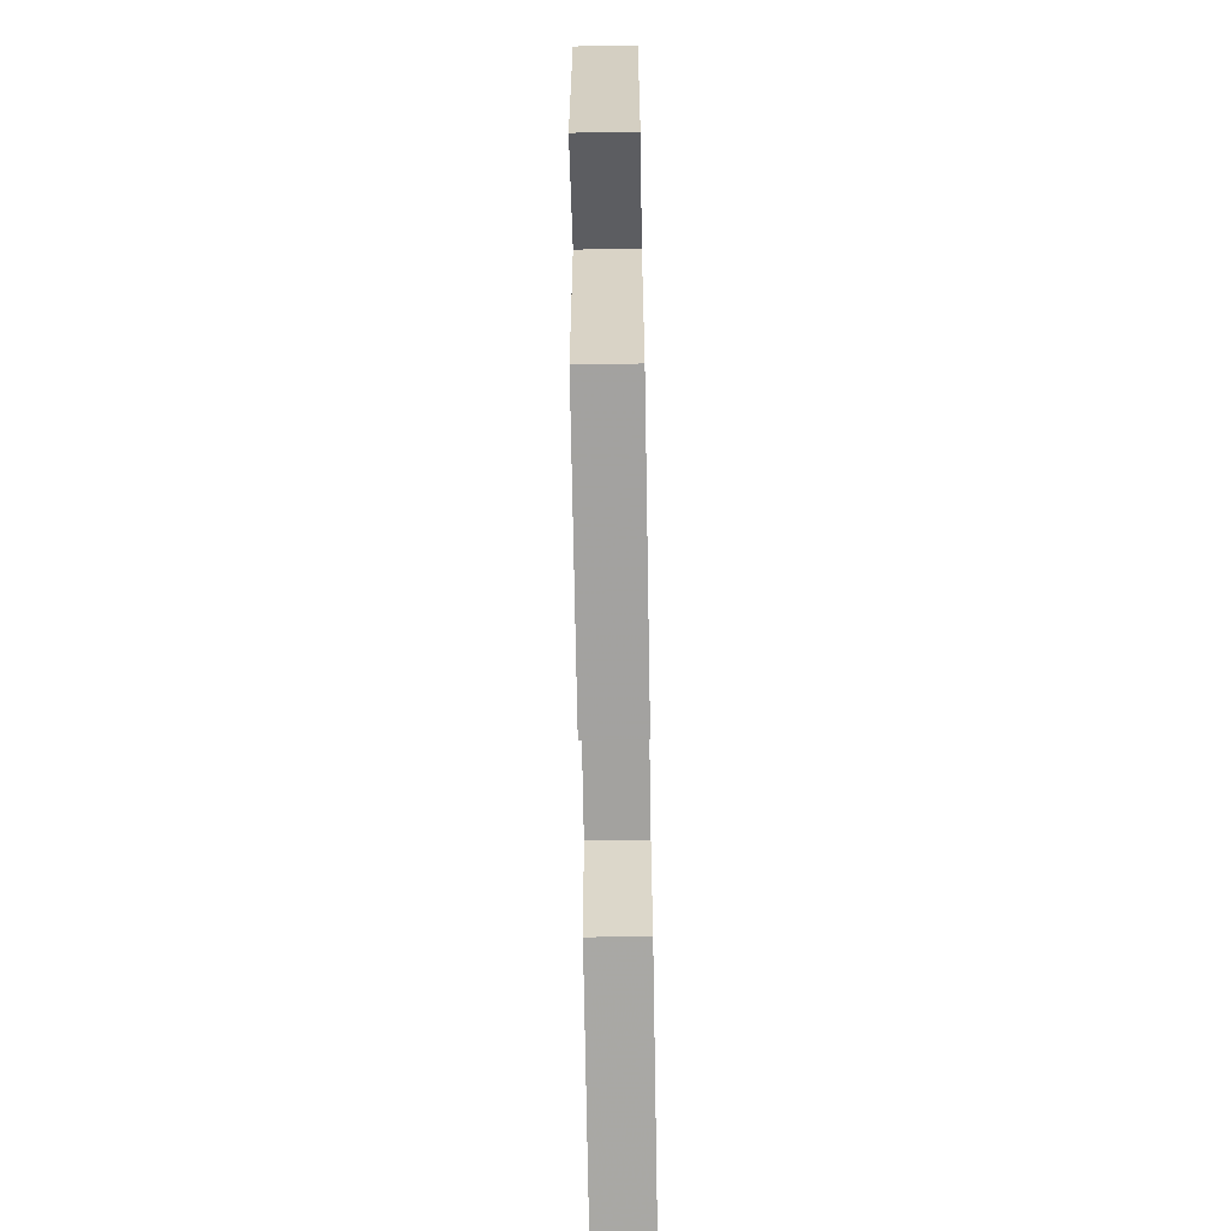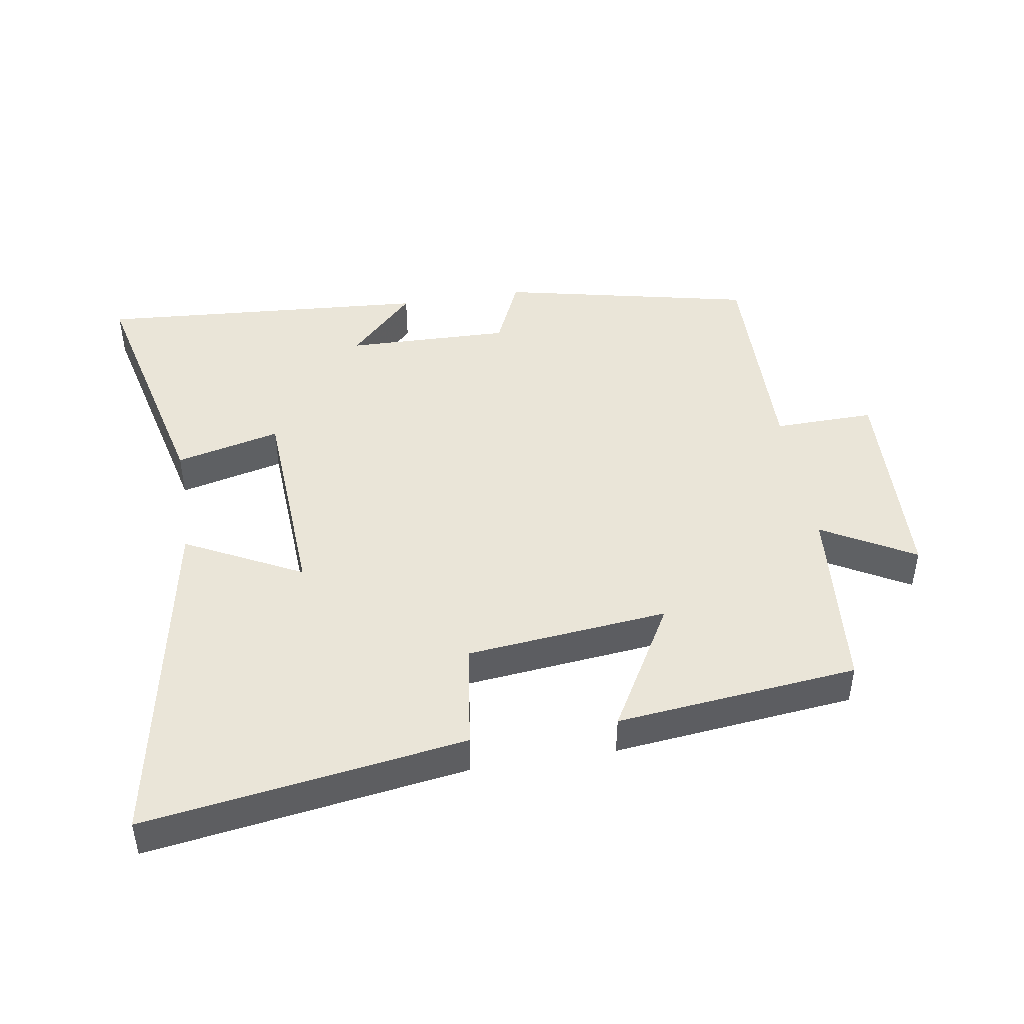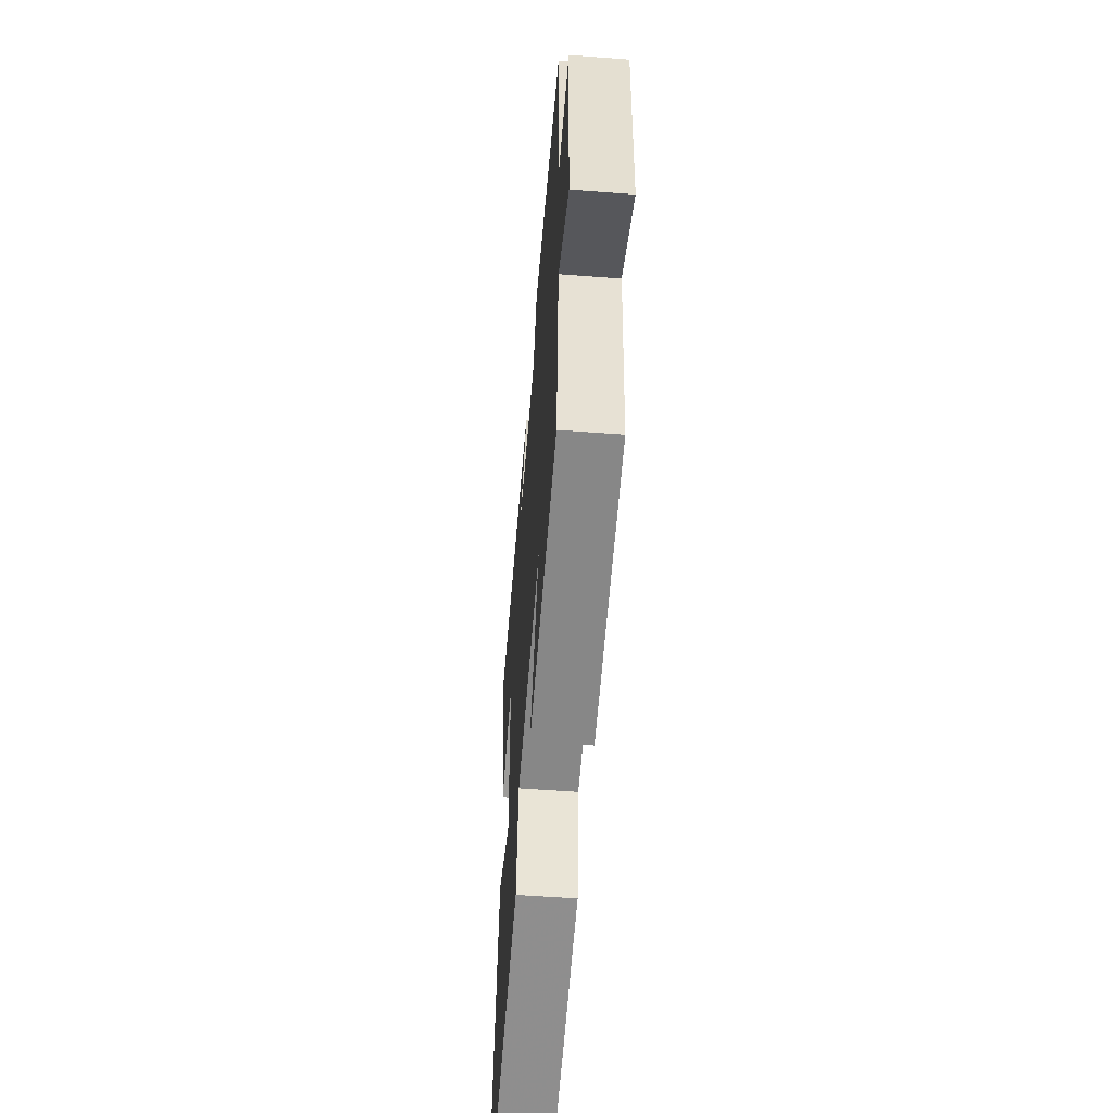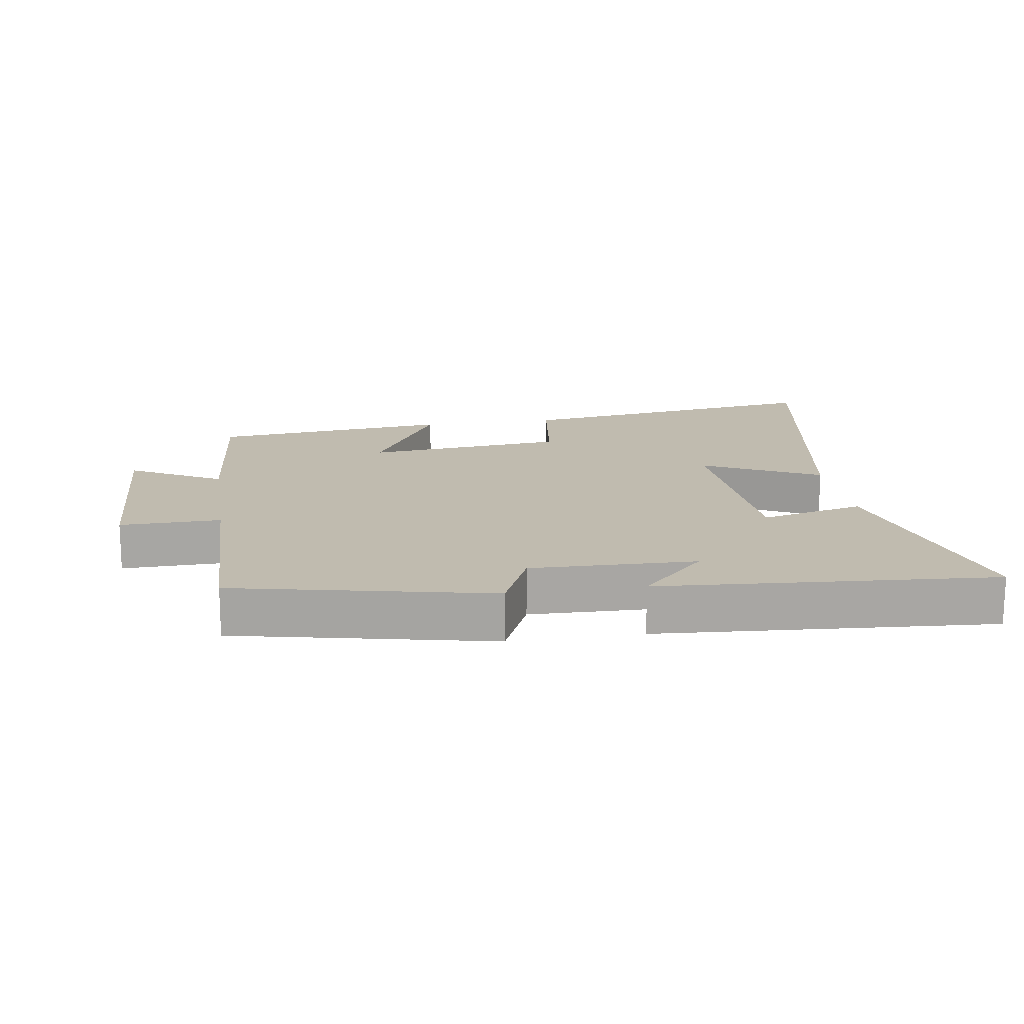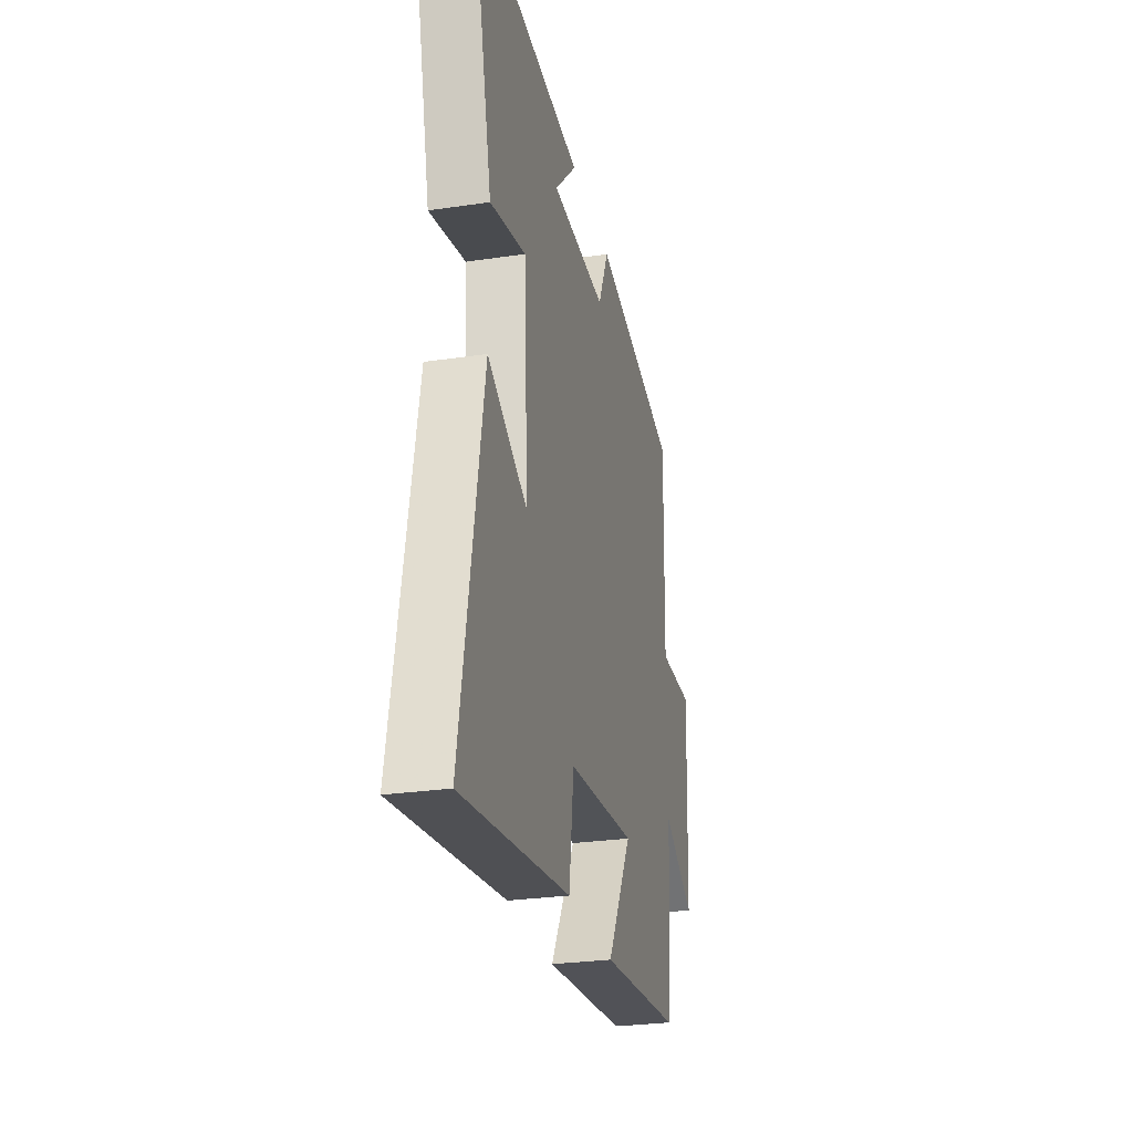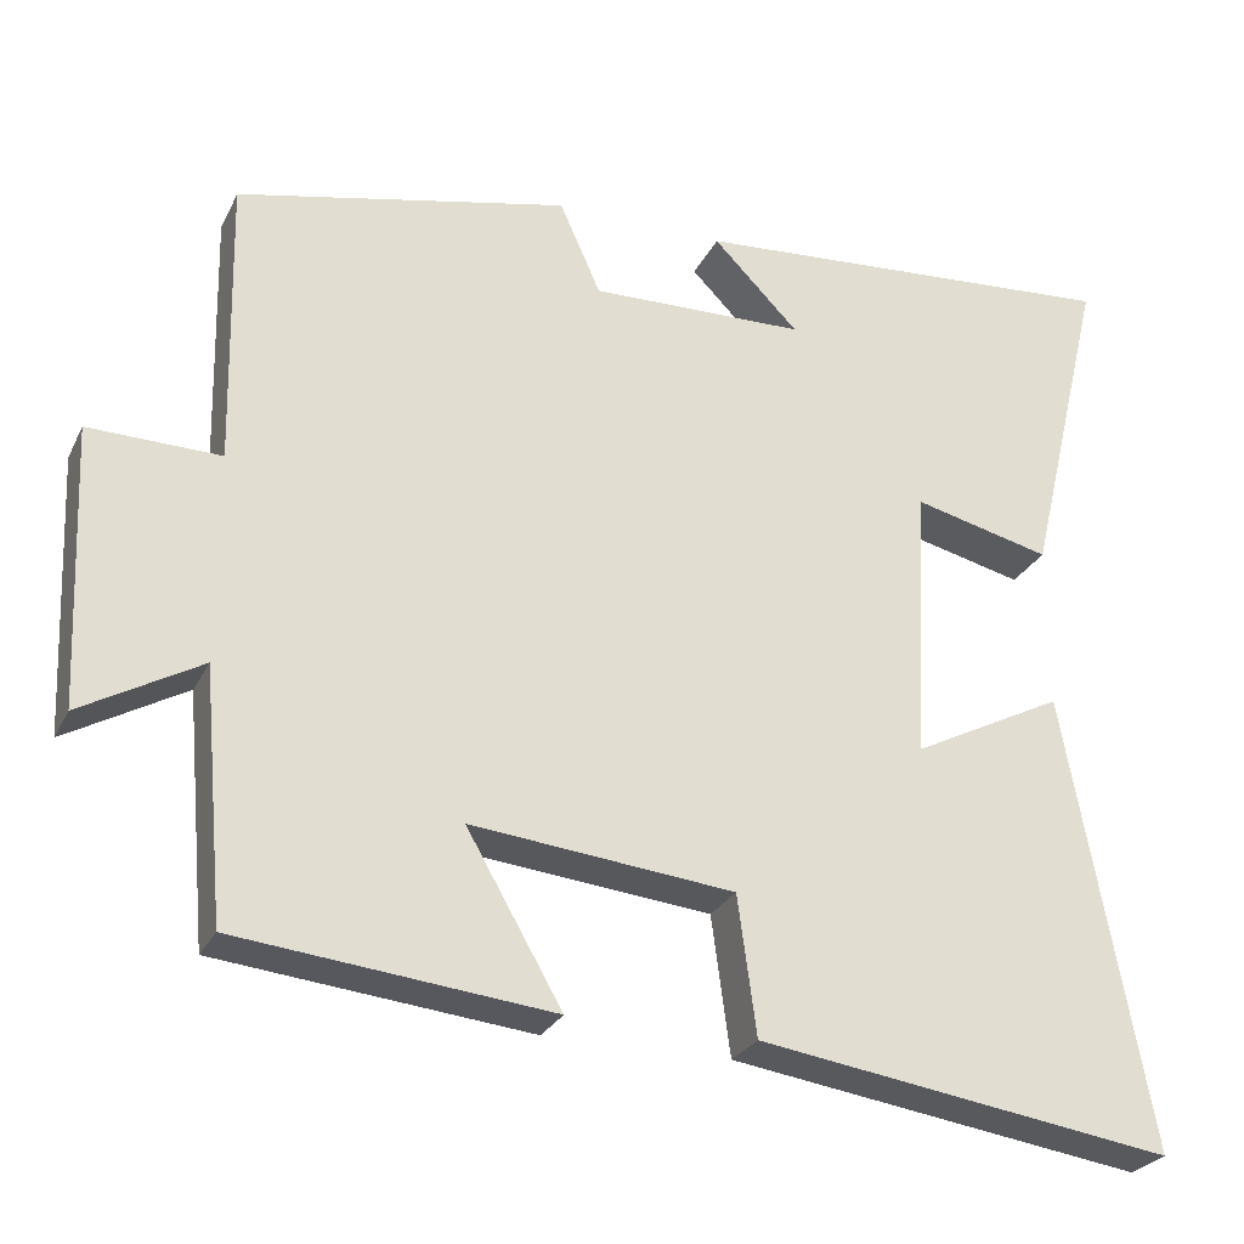
<metadata>
{"format":"obj","ext":"obj","renderer":"f3d","projection":"perspective","resolution":1024,"background":"white","views":[{"elev":-66.6,"azim":-89.0,"up":"+Z"},{"elev":45.3,"azim":170.8,"up":"+Y"},{"elev":-56.5,"azim":-94.5,"up":"+Z"},{"elev":16.1,"azim":-8.9,"up":"+Y"},{"elev":-27.6,"azim":102.8,"up":"+Z"},{"elev":-26.8,"azim":-21.7,"up":"+Z"}]}
</metadata>
<code>
v 0.598 0.07 -0.572
v 0.112 0.07 -0.5
v 0.09 0.07 -0.337
v -0.218 0.07 -0.305
v -0.106 0.07 -0.5
v -0.474 0.07 -0.461
v -0.5 0.07 -0.169
v -0.64 0.07 -0.248
v -0.654 0.07 0.08
v -0.5 0.07 0.077
v -0.507 0.07 0.415
v -0.119 0.07 0.5
v -0.071 0.07 0.392
v 0.181 0.07 0.398
v 0.081 0.07 0.5
v 0.591 0.07 0.537
v 0.5 0.07 0.155
v 0.34 0.07 0.194
v 0.322 0.07 -0.13
v 0.5 0.07 -0.039
v 0.598 0 -0.572
v 0.112 0 -0.5
v 0.09 0 -0.337
v -0.218 0 -0.305
v -0.106 0 -0.5
v -0.474 0 -0.461
v -0.5 0 -0.169
v -0.64 0 -0.248
v -0.654 0 0.08
v -0.5 0 0.077
v -0.507 0 0.415
v -0.119 0 0.5
v -0.071 0 0.392
v 0.181 0 0.398
v 0.081 0 0.5
v 0.591 0 0.537
v 0.5 0 0.155
v 0.34 0 0.194
v 0.322 0 -0.13
v 0.5 0 -0.039
f 1 2 3
f 20 1 3
f 19 20 3
f 18 19 3 4
f 16 17 18
f 16 18 4
f 14 15 16
f 14 16 4
f 13 14 4
f 12 13 4
f 11 12 4
f 10 11 4
f 7 8 9 10
f 6 7 10
f 5 6 10
f 4 5 10
f 23 22 21
f 23 21 40
f 23 40 39
f 24 23 39 38
f 38 37 36
f 24 38 36
f 36 35 34
f 24 36 34
f 24 34 33
f 24 33 32
f 24 32 31
f 24 31 30
f 30 29 28 27
f 30 27 26
f 30 26 25
f 30 25 24
f 1 21 22 2
f 2 22 23 3
f 3 23 24 4
f 4 24 25 5
f 5 25 26 6
f 6 26 27 7
f 7 27 28 8
f 8 28 29 9
f 9 29 30 10
f 10 30 31 11
f 11 31 32 12
f 12 32 33 13
f 13 33 34 14
f 14 34 35 15
f 15 35 36 16
f 16 36 37 17
f 17 37 38 18
f 18 38 39 19
f 19 39 40 20
f 20 40 21 1

</code>
